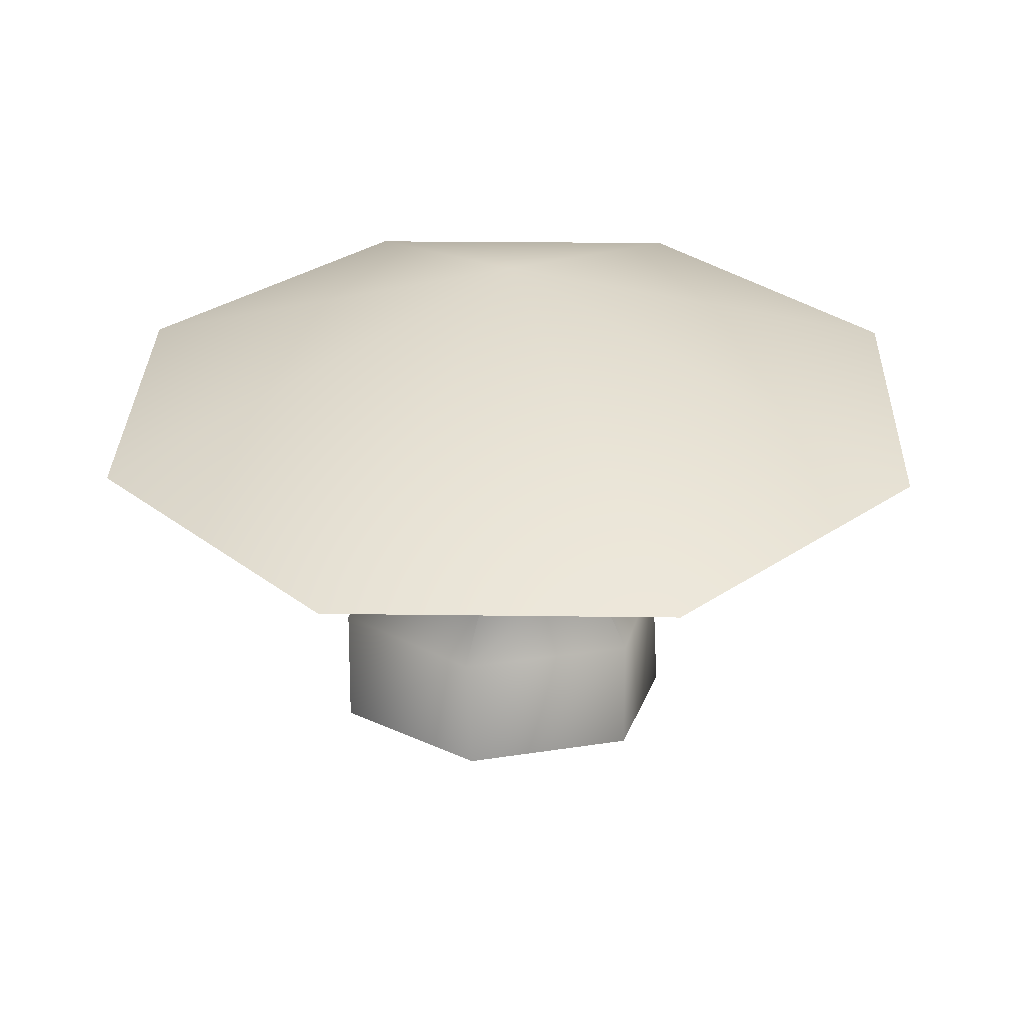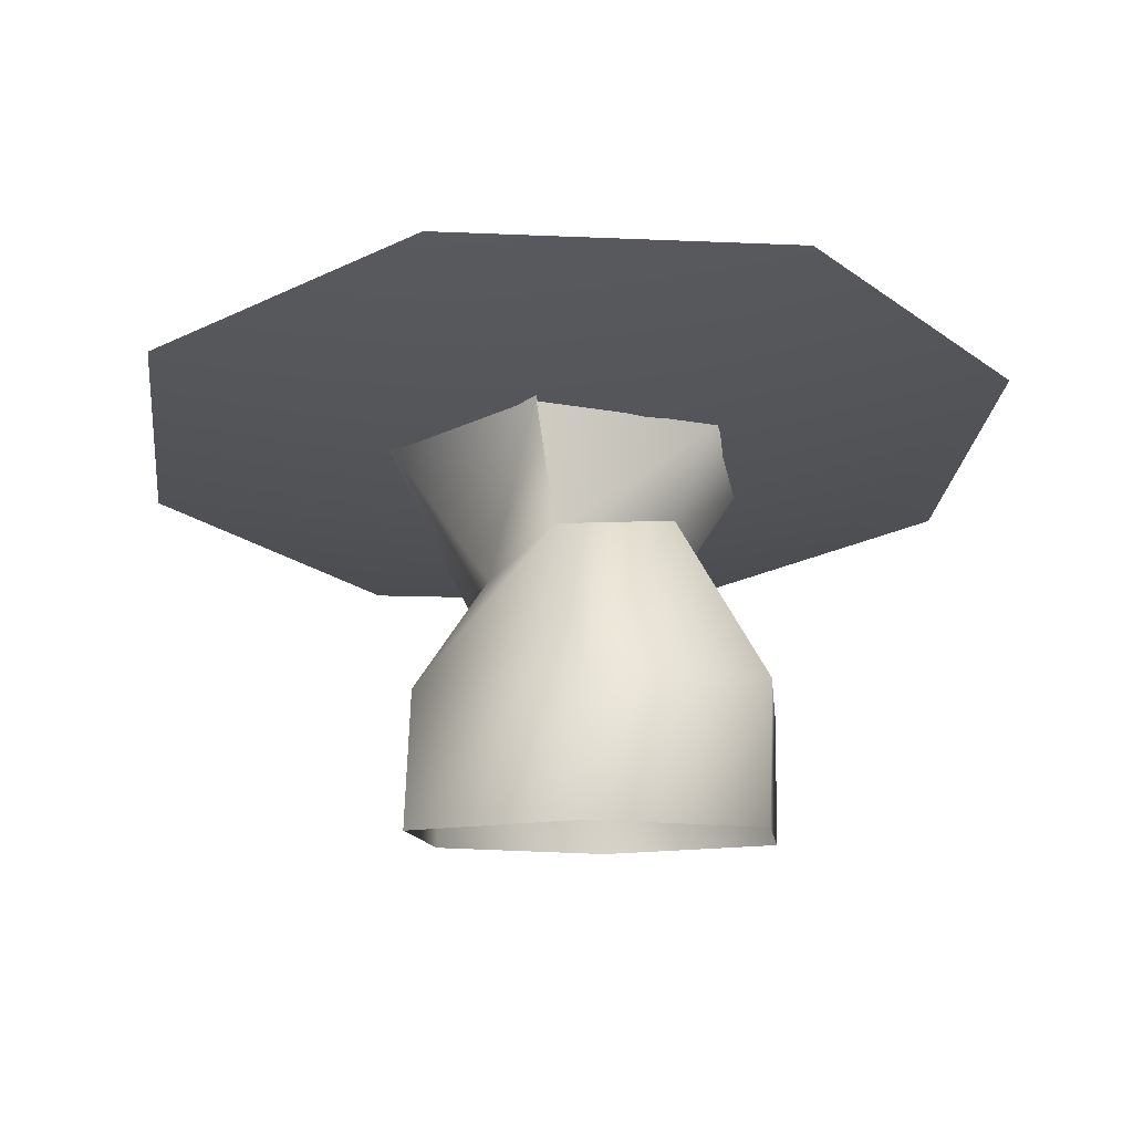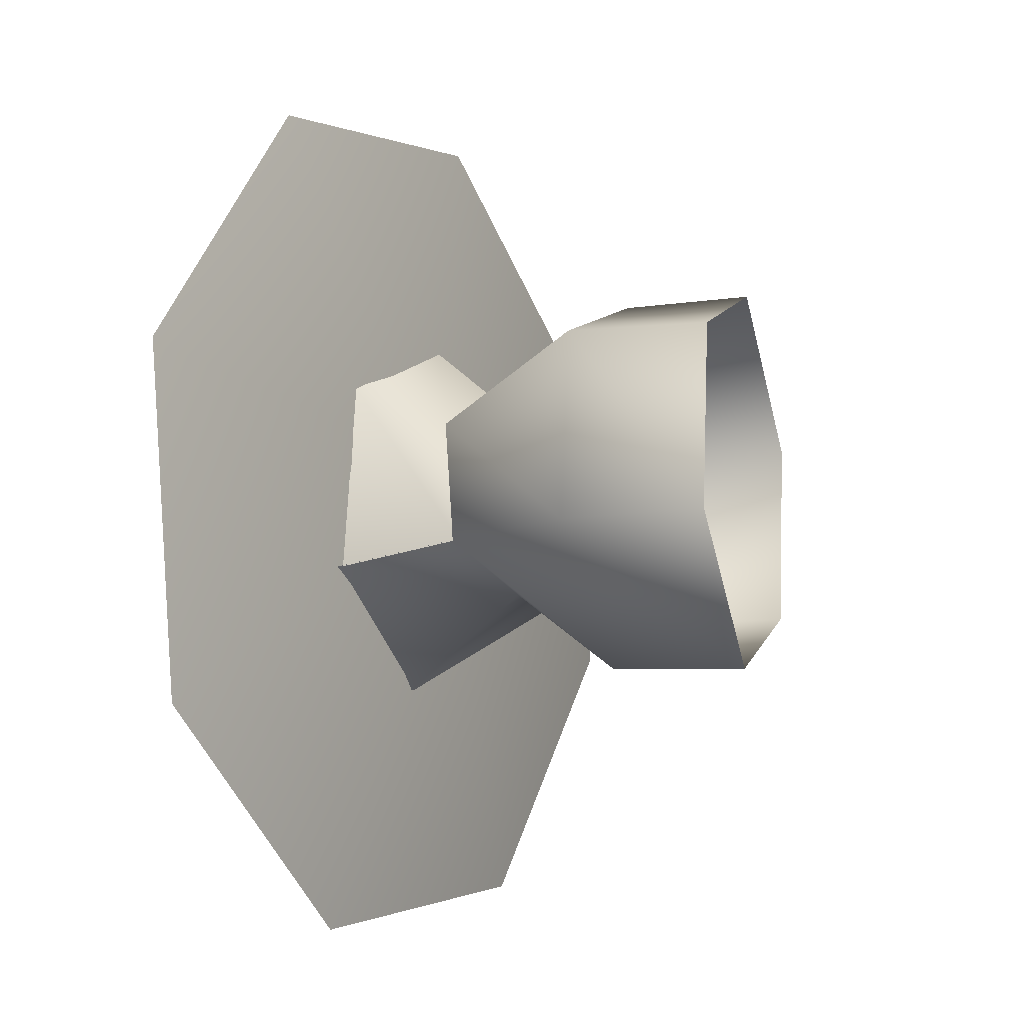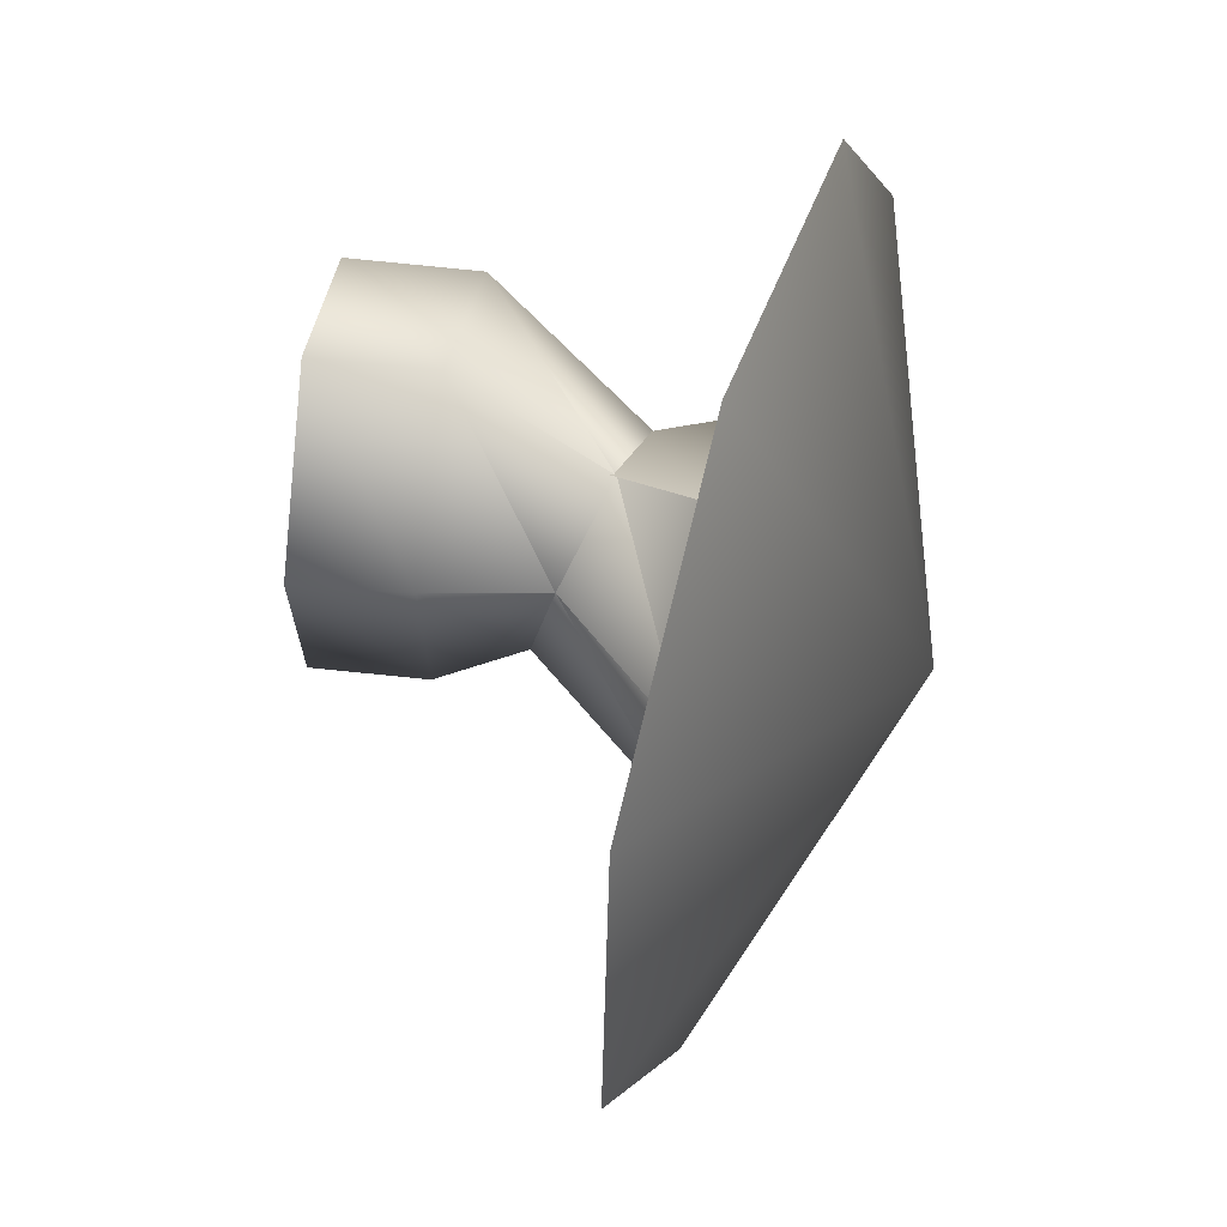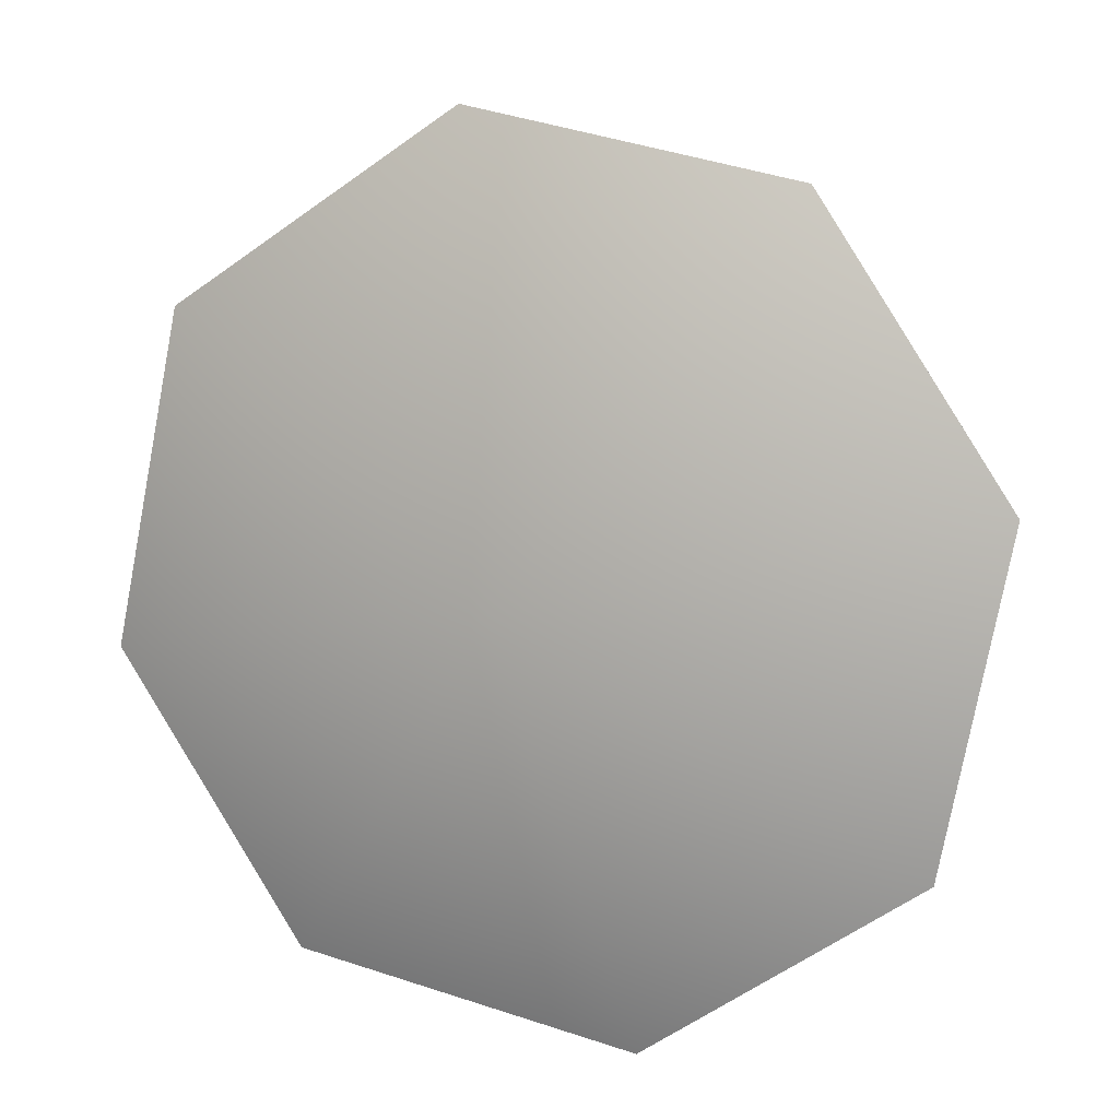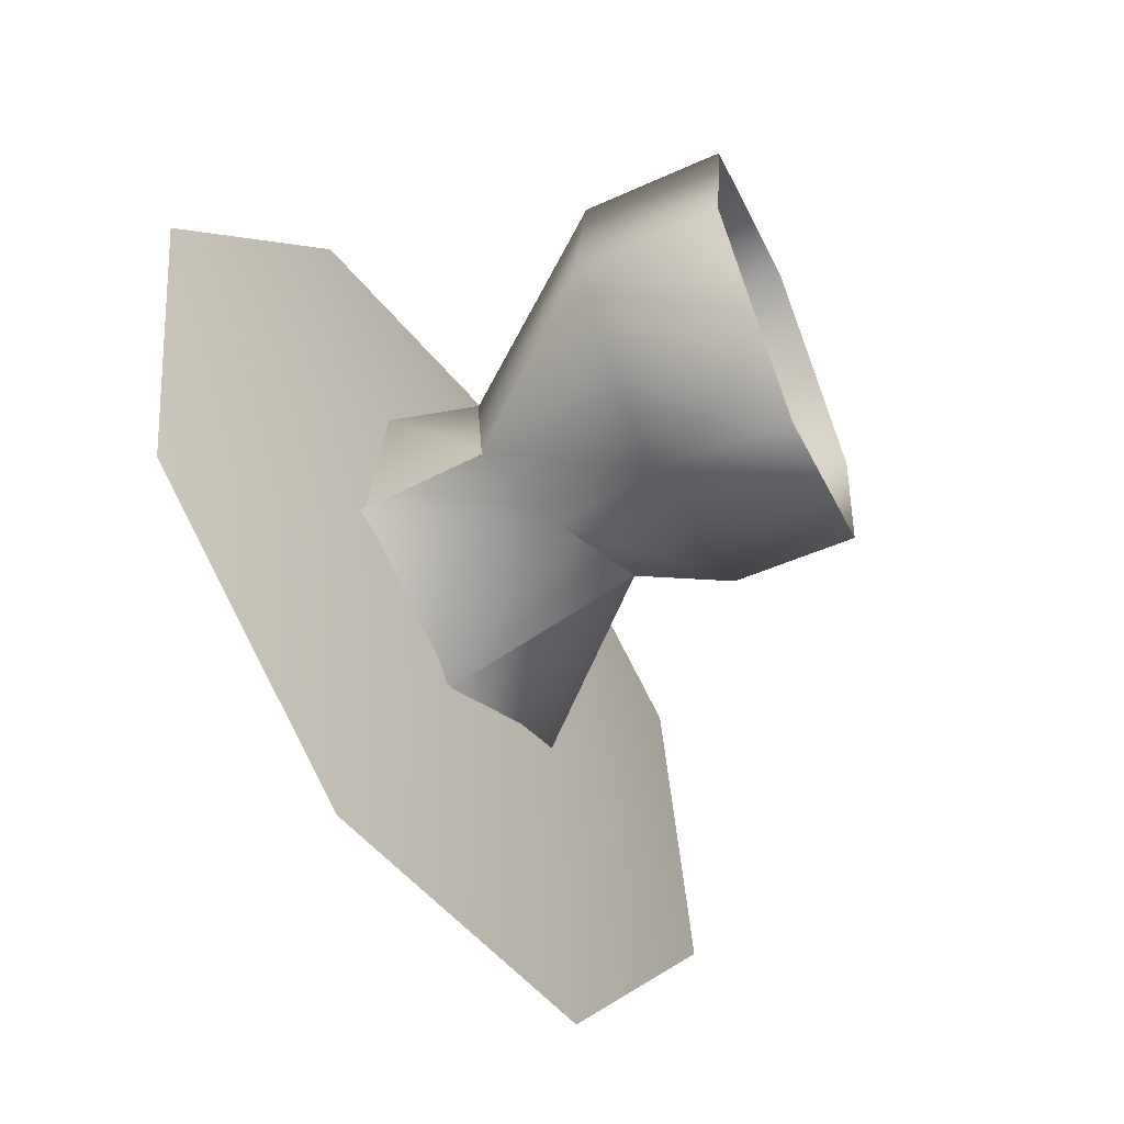
<metadata>
{"format":"obj","ext":"obj","renderer":"f3d","projection":"perspective","resolution":1024,"background":"white","views":[{"elev":19.4,"azim":80.7,"up":"+Y"},{"elev":-10.8,"azim":-107.6,"up":"+Y"},{"elev":-12.7,"azim":-72.1,"up":"+Z"},{"elev":57.7,"azim":96.5,"up":"+Z"},{"elev":11.8,"azim":-172.7,"up":"+Z"},{"elev":-58.9,"azim":-66.7,"up":"+Z"}]}
</metadata>
<code>
v 0.0135 0 -0.18
v 0.0495 0 0.072
v 0.0135 0.162 -0.18
v 0.0495 0.162 0.081
v -0.0135 0.288 -0.126
v -0.0045 0.324 0.02699
v -0.2295 0.18 -0.279
v -0.2295 0 -0.288
v -0.1395 0.342 -0.153
v -0.4365 0.189 -0.117
v -0.4455 0 -0.117
v -0.2385 0.405 -0.09
v -0.4005 0.189 0.144
v -0.4095 0 0.135
v -0.2205 0.423 0.081
v -0.1665 0.171 0.243
v -0.1665 0 0.243
v -0.1125 0.387 0.135
v 0.2025 0.513 -0.153
v 0.2295 0.504 0.108
v -0.0315 0.549 -0.27
v -0.2385 0.576 -0.117
v 0.0045 0.531 0.261
v -0.2205 0.414 0.081
v -0.2385 0.396 -0.09
v -0.2205 0.558 0.144
v -0.2385 0.567 -0.117
v -0.1125 0.378 0.135
v 0.0045 0.522 0.261
v 0.0405 0.792 0.009
v -0.3375 0.621 0.522
v -0.5985 0.693 0.126
v -0.5085 0.693 -0.342
v -0.1305 0.621 -0.612
v 0.1125 0.522 0.612
v 0.3375 0.522 -0.522
v 0.5985 0.45 -0.126
v 0.5085 0.45 0.342
v -0.0225 0.486 -0.009
o 13
g 13
f 3 2 1
f 3 4 2
f 5 4 3
f 5 6 4
f 7 3 1
f 7 1 8
f 9 3 7
f 9 5 3
f 10 7 8
f 10 8 11
f 12 7 10
f 12 9 7
f 13 10 11
f 13 11 14
f 15 10 13
f 15 12 10
f 16 13 14
f 6 16 4
f 16 14 17
f 4 17 2
f 4 16 17
f 18 13 16
f 18 15 13
f 6 18 16
o 14
g 14
f 19 6 5
f 19 20 6
f 21 19 5
f 21 5 9
f 22 21 9
f 22 9 12
f 20 18 6
f 20 23 18
f 26 25 24
f 26 27 25
f 29 24 28
f 29 26 24
o 15
g 15
f 32 31 30
f 33 32 30
f 34 33 30
f 31 35 30
o 16
g 16
f 36 34 30
f 37 36 30
f 38 37 30
f 35 38 30
o 17
g 17
f 37 38 39
f 36 37 39
f 34 36 39
f 33 34 39
f 32 33 39
f 32 39 31
f 39 35 31
f 39 38 35

</code>
